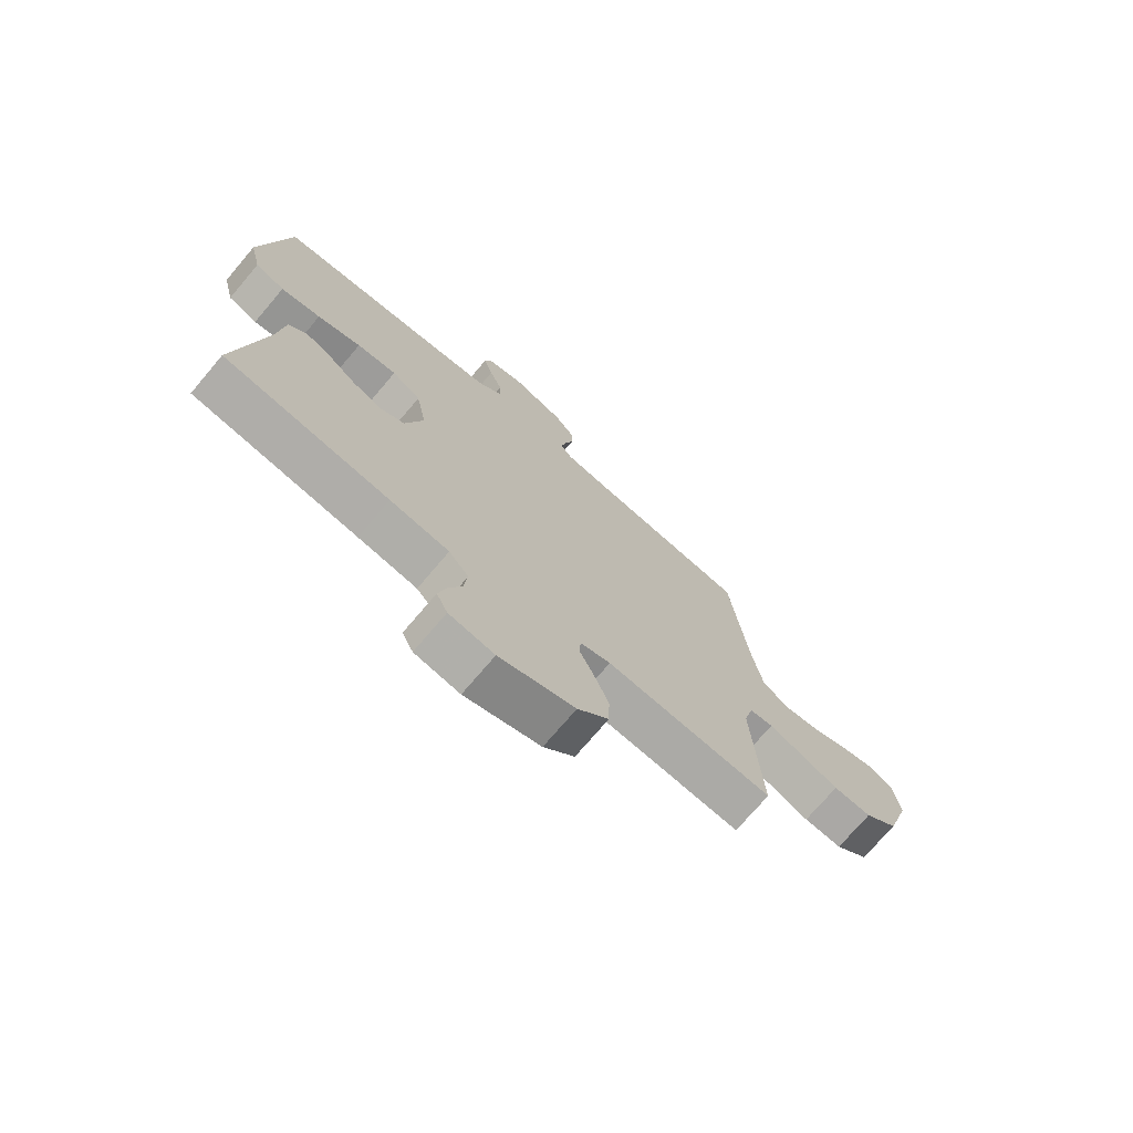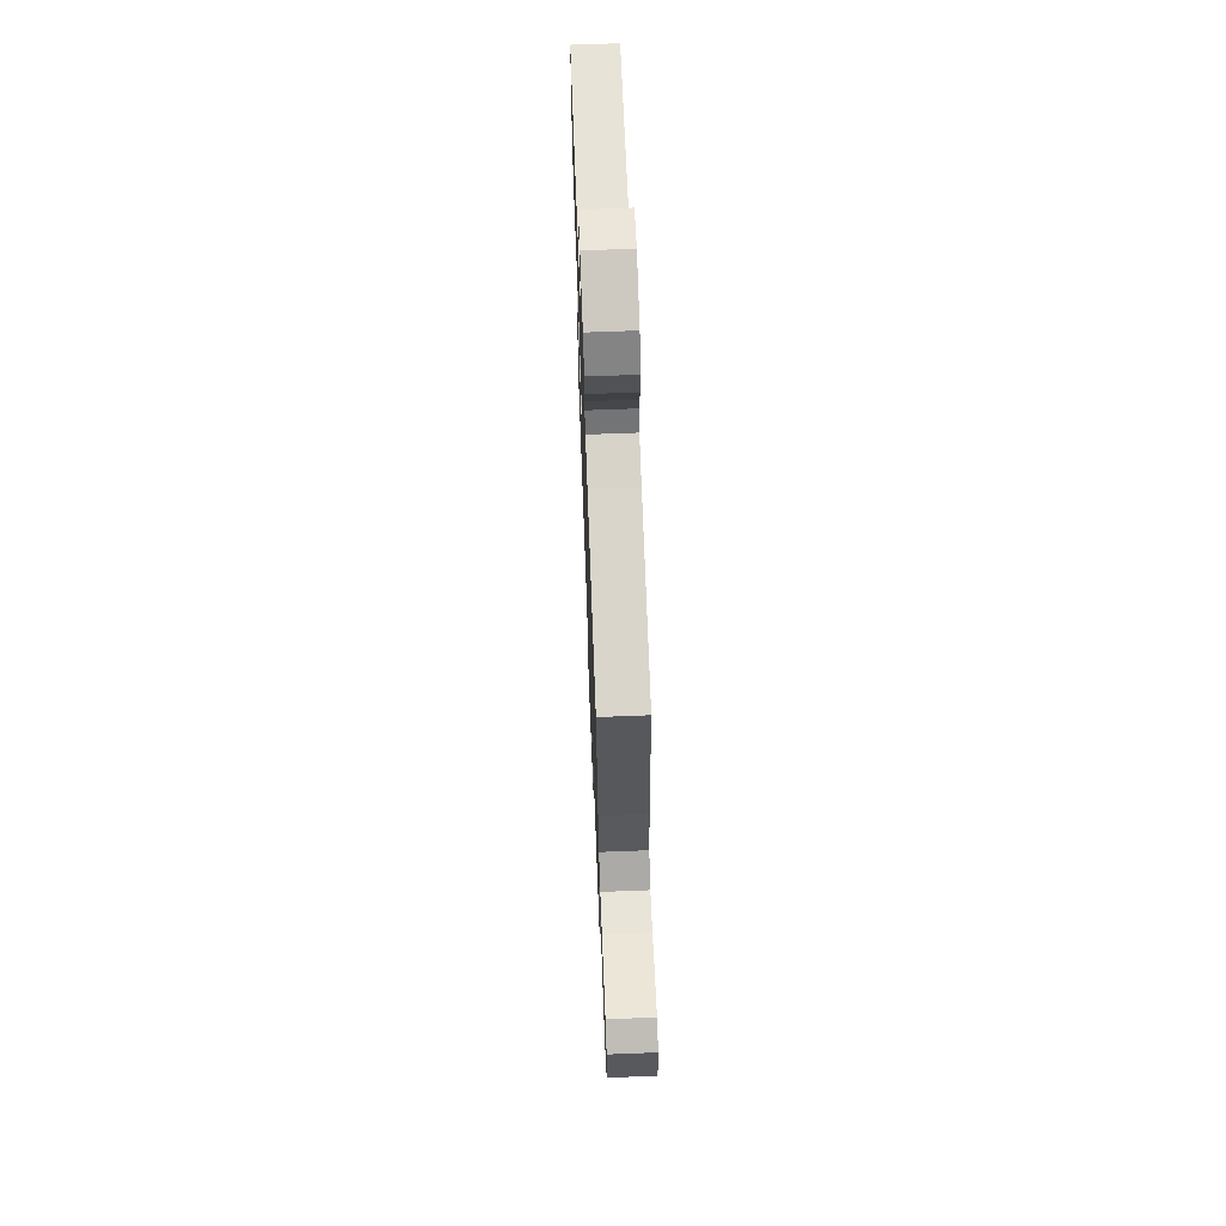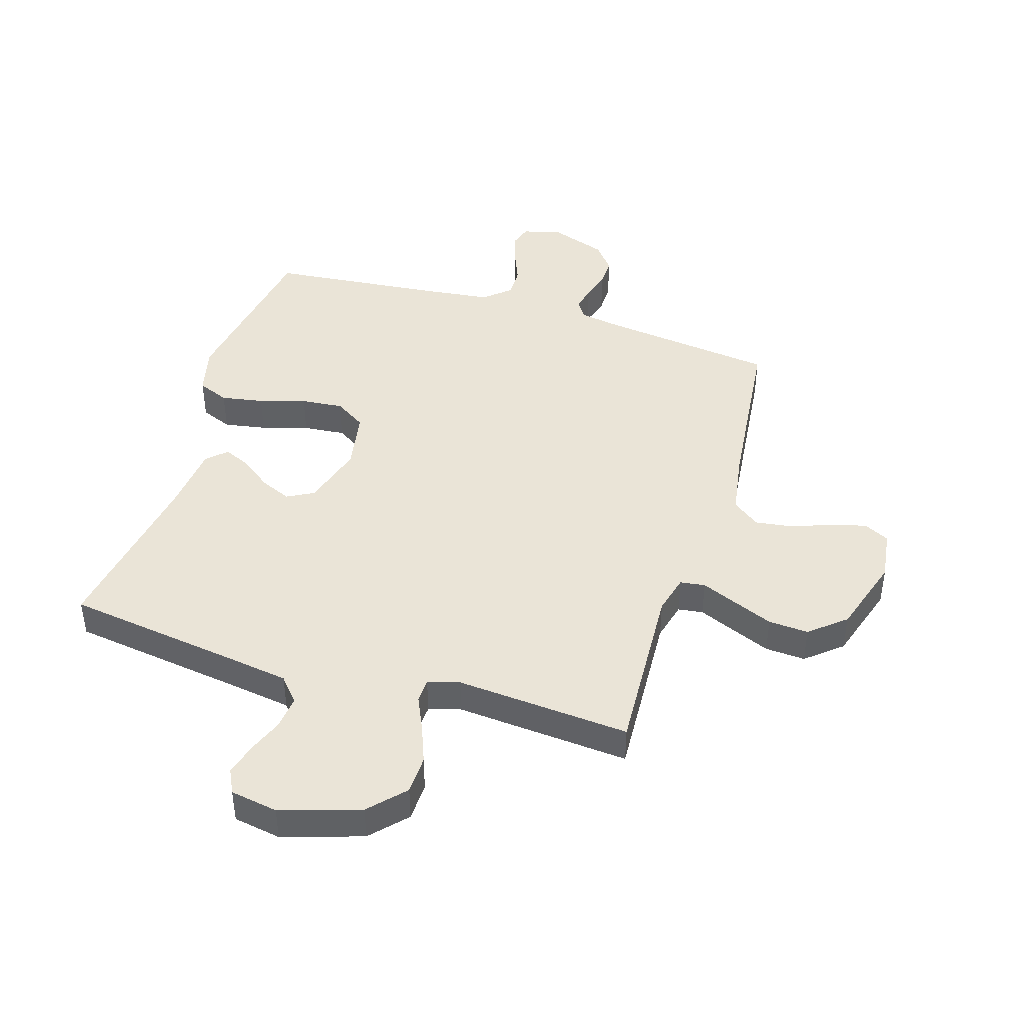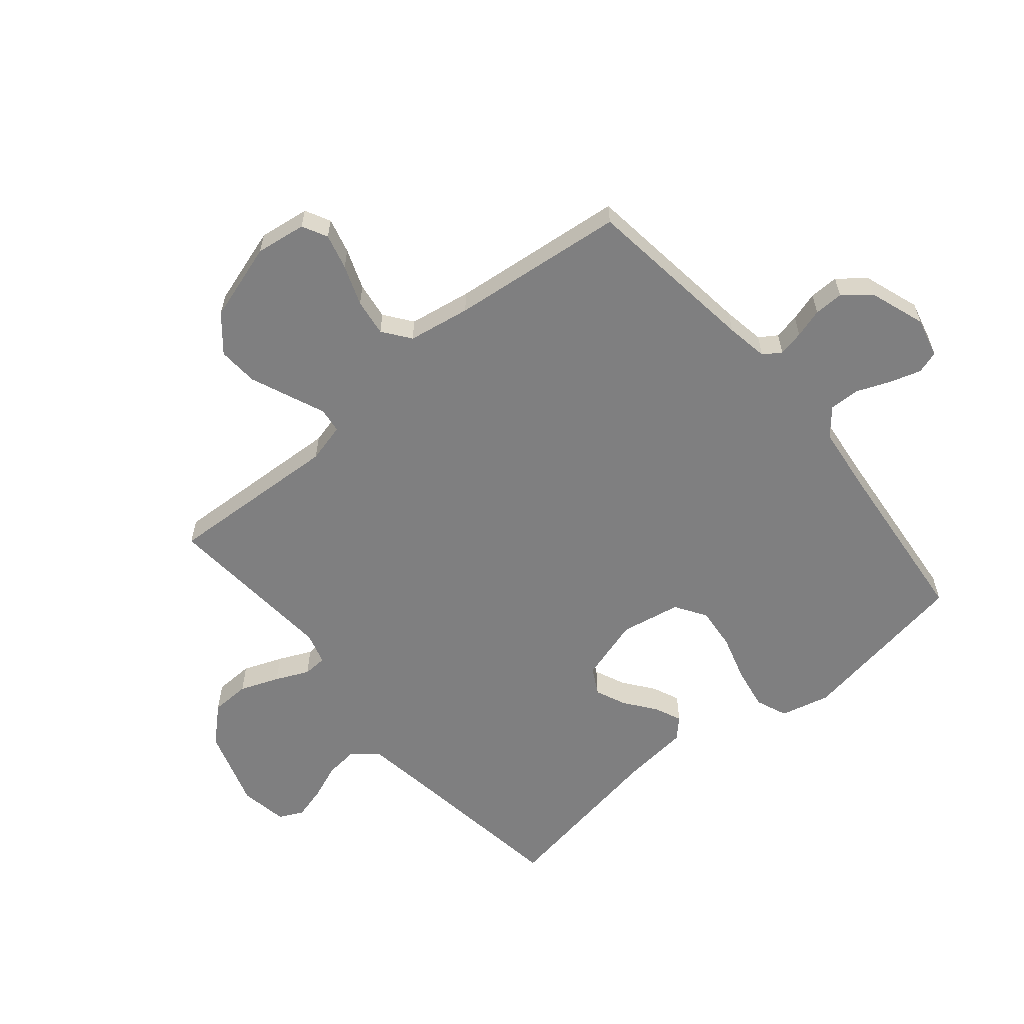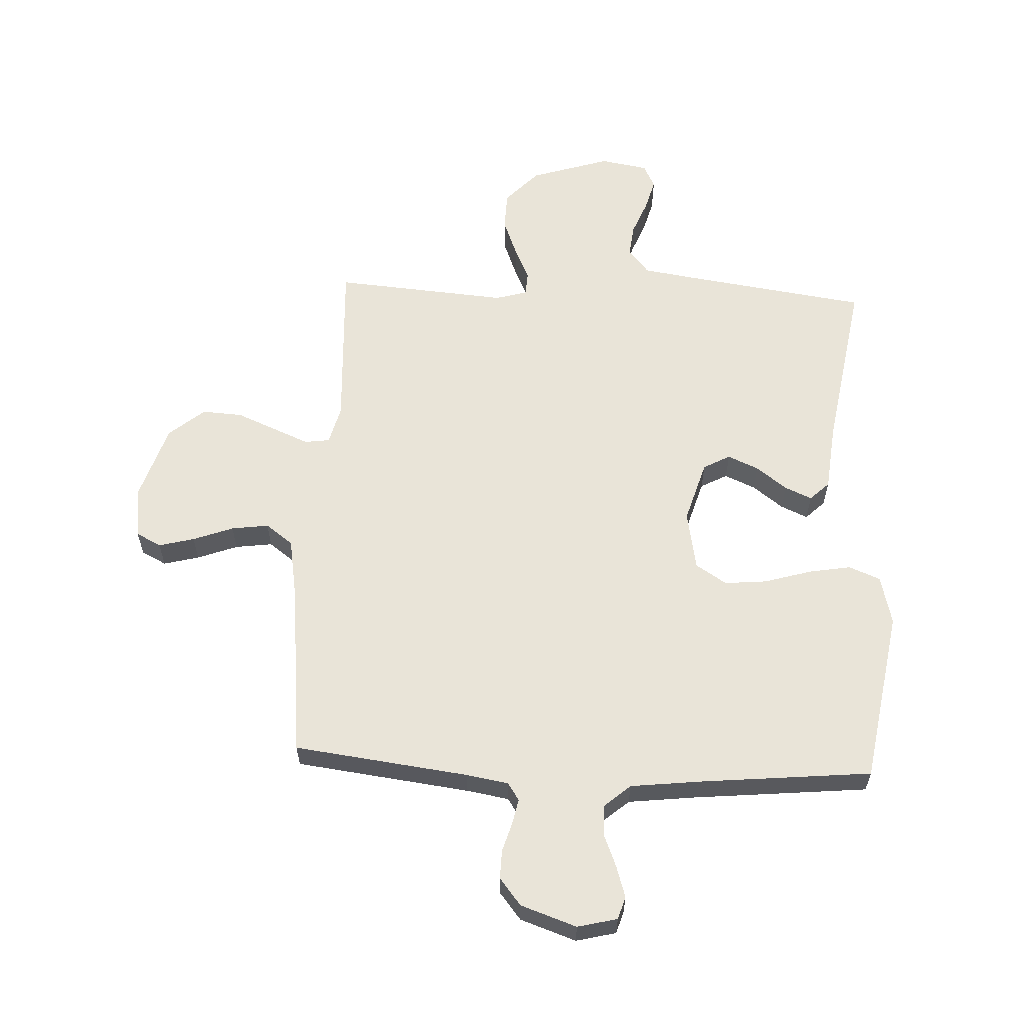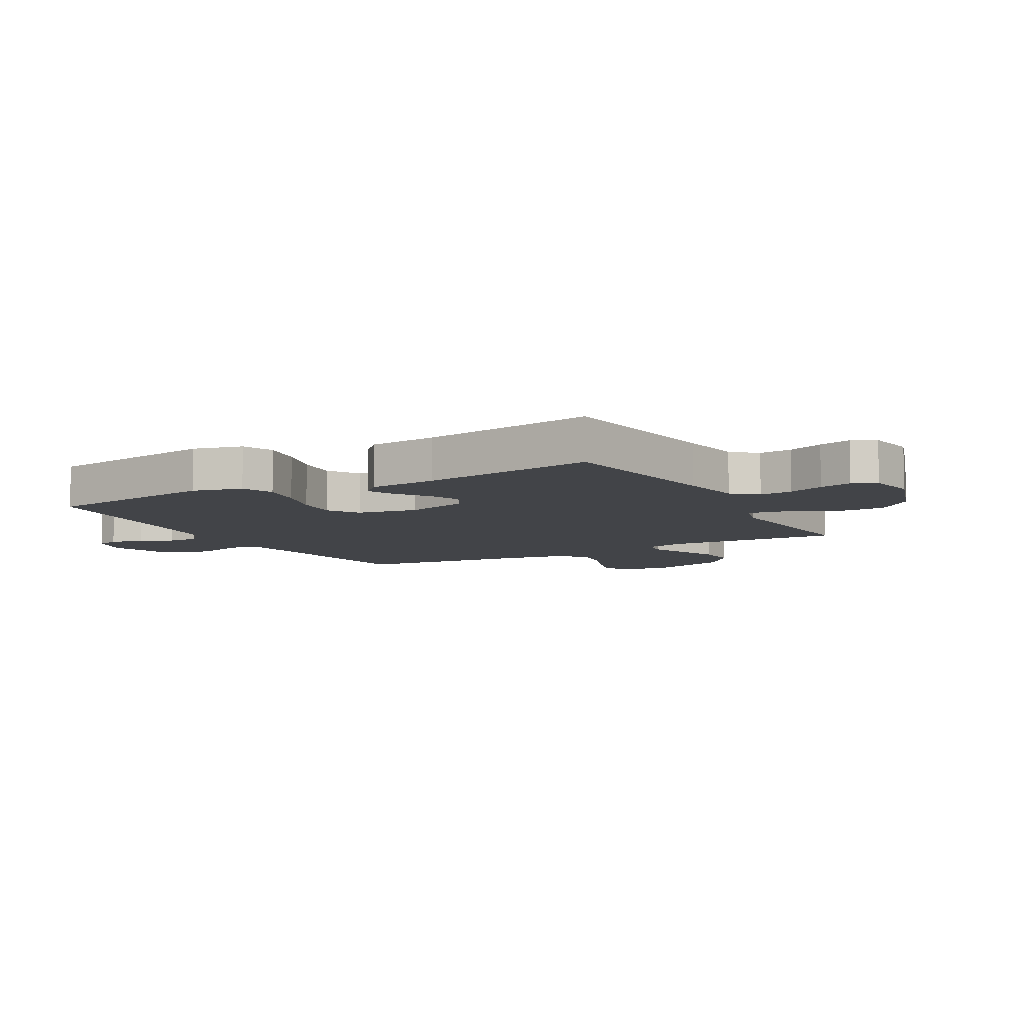
<metadata>
{"format":"obj","ext":"obj","renderer":"f3d","projection":"perspective","resolution":1024,"background":"white","views":[{"elev":-73.5,"azim":139.7,"up":"+Z"},{"elev":67.7,"azim":-92.2,"up":"+Z"},{"elev":43.8,"azim":-162.8,"up":"+Y"},{"elev":-59.7,"azim":-50.1,"up":"+Y"},{"elev":59.9,"azim":2.8,"up":"+Y"},{"elev":-7.9,"azim":119.0,"up":"+Y"}]}
</metadata>
<code>
v 0.5 0.07 0.5
v 0.549 0.07 0.2
v 0.528 0.07 0.115
v 0.474 0.07 0.093
v 0.401 0.07 0.106
v 0.321 0.07 0.13
v 0.248 0.07 0.137
v 0.195 0.07 0.103
v 0.176 0.07 0
v 0.208 0.07 -0.108
v 0.254 0.07 -0.133
v 0.307 0.07 -0.11
v 0.36 0.07 -0.07
v 0.406 0.07 -0.05
v 0.439 0.07 -0.082
v 0.451 0.07 -0.2
v 0.5 0.07 -0.5
v 0.2 0.07 -0.542
v 0.093 0.07 -0.558
v 0.057 0.07 -0.6
v 0.063 0.07 -0.657
v 0.087 0.07 -0.718
v 0.102 0.07 -0.774
v 0.082 0.07 -0.815
v 0 0.07 -0.829
v -0.137 0.07 -0.785
v -0.193 0.07 -0.725
v -0.195 0.07 -0.658
v -0.169 0.07 -0.591
v -0.143 0.07 -0.534
v -0.145 0.07 -0.493
v -0.2 0.07 -0.477
v -0.5 0.07 -0.5
v -0.484 0.07 -0.2
v -0.501 0.07 -0.133
v -0.544 0.07 -0.127
v -0.604 0.07 -0.152
v -0.674 0.07 -0.181
v -0.743 0.07 -0.185
v -0.804 0.07 -0.134
v -0.846 0.07 0
v -0.834 0.07 0.087
v -0.791 0.07 0.109
v -0.73 0.07 0.093
v -0.661 0.07 0.067
v -0.597 0.07 0.058
v -0.55 0.07 0.093
v -0.532 0.07 0.2
v -0.5 0.07 0.5
v -0.2 0.07 0.537
v -0.128 0.07 0.549
v -0.108 0.07 0.579
v -0.117 0.07 0.623
v -0.132 0.07 0.673
v -0.133 0.07 0.723
v -0.096 0.07 0.769
v 0 0.07 0.802
v 0.068 0.07 0.785
v 0.08 0.07 0.746
v 0.063 0.07 0.692
v 0.04 0.07 0.635
v 0.039 0.07 0.583
v 0.084 0.07 0.544
v 0.2 0.07 0.53
v 0.5 0 0.5
v 0.549 0 0.2
v 0.528 0 0.115
v 0.474 0 0.093
v 0.401 0 0.106
v 0.321 0 0.13
v 0.248 0 0.137
v 0.195 0 0.103
v 0.176 0 0
v 0.208 0 -0.108
v 0.254 0 -0.133
v 0.307 0 -0.11
v 0.36 0 -0.07
v 0.406 0 -0.05
v 0.439 0 -0.082
v 0.451 0 -0.2
v 0.5 0 -0.5
v 0.2 0 -0.542
v 0.093 0 -0.558
v 0.057 0 -0.6
v 0.063 0 -0.657
v 0.087 0 -0.718
v 0.102 0 -0.774
v 0.082 0 -0.815
v 0 0 -0.829
v -0.137 0 -0.785
v -0.193 0 -0.725
v -0.195 0 -0.658
v -0.169 0 -0.591
v -0.143 0 -0.534
v -0.145 0 -0.493
v -0.2 0 -0.477
v -0.5 0 -0.5
v -0.484 0 -0.2
v -0.501 0 -0.133
v -0.544 0 -0.127
v -0.604 0 -0.152
v -0.674 0 -0.181
v -0.743 0 -0.185
v -0.804 0 -0.134
v -0.846 0 0
v -0.834 0 0.087
v -0.791 0 0.109
v -0.73 0 0.093
v -0.661 0 0.067
v -0.597 0 0.058
v -0.55 0 0.093
v -0.532 0 0.2
v -0.5 0 0.5
v -0.2 0 0.537
v -0.128 0 0.549
v -0.108 0 0.579
v -0.117 0 0.623
v -0.132 0 0.673
v -0.133 0 0.723
v -0.096 0 0.769
v 0 0 0.802
v 0.068 0 0.785
v 0.08 0 0.746
v 0.063 0 0.692
v 0.04 0 0.635
v 0.039 0 0.583
v 0.084 0 0.544
v 0.2 0 0.53
f 58 59 60 61
f 56 57 58 61
f 56 61 62
f 53 54 55 56
f 52 53 56 62
f 51 52 62 63
f 48 49 50
f 47 48 50 51
f 42 43 44 45
f 42 45 46
f 41 42 46
f 40 41 46
f 39 40 46 47
f 36 37 38 39
f 32 33 34
f 31 32 34 35
f 27 28 29 30
f 25 26 27 30
f 25 30 31
f 24 25 31
f 21 22 23 24
f 21 24 31
f 20 21 31 35
f 16 17 18
f 16 18 19
f 15 16 19
f 12 13 14 15
f 11 12 15 19
f 10 11 19 20
f 3 4 5 6
f 3 6 7
f 64 1 2 3
f 64 3 7
f 63 64 7 8
f 51 63 8 9
f 36 39 47 51
f 35 36 51 9
f 9 10 20 35
f 125 124 123 122
f 125 122 121 120
f 126 125 120
f 120 119 118 117
f 126 120 117 116
f 127 126 116 115
f 114 113 112
f 115 114 112 111
f 109 108 107 106
f 110 109 106
f 110 106 105
f 110 105 104
f 111 110 104 103
f 103 102 101 100
f 98 97 96
f 99 98 96 95
f 94 93 92 91
f 94 91 90 89
f 95 94 89
f 95 89 88
f 88 87 86 85
f 95 88 85
f 99 95 85 84
f 82 81 80
f 83 82 80
f 83 80 79
f 79 78 77 76
f 83 79 76 75
f 84 83 75 74
f 70 69 68 67
f 71 70 67
f 67 66 65 128
f 71 67 128
f 72 71 128 127
f 73 72 127 115
f 115 111 103 100
f 73 115 100 99
f 99 84 74 73
f 1 65 66 2
f 2 66 67 3
f 3 67 68 4
f 4 68 69 5
f 5 69 70 6
f 6 70 71 7
f 7 71 72 8
f 8 72 73 9
f 9 73 74 10
f 10 74 75 11
f 11 75 76 12
f 12 76 77 13
f 13 77 78 14
f 14 78 79 15
f 15 79 80 16
f 16 80 81 17
f 17 81 82 18
f 18 82 83 19
f 19 83 84 20
f 20 84 85 21
f 21 85 86 22
f 22 86 87 23
f 23 87 88 24
f 24 88 89 25
f 25 89 90 26
f 26 90 91 27
f 27 91 92 28
f 28 92 93 29
f 29 93 94 30
f 30 94 95 31
f 31 95 96 32
f 32 96 97 33
f 33 97 98 34
f 34 98 99 35
f 35 99 100 36
f 36 100 101 37
f 37 101 102 38
f 38 102 103 39
f 39 103 104 40
f 40 104 105 41
f 41 105 106 42
f 42 106 107 43
f 43 107 108 44
f 44 108 109 45
f 45 109 110 46
f 46 110 111 47
f 47 111 112 48
f 48 112 113 49
f 49 113 114 50
f 50 114 115 51
f 51 115 116 52
f 52 116 117 53
f 53 117 118 54
f 54 118 119 55
f 55 119 120 56
f 56 120 121 57
f 57 121 122 58
f 58 122 123 59
f 59 123 124 60
f 60 124 125 61
f 61 125 126 62
f 62 126 127 63
f 63 127 128 64
f 64 128 65 1

</code>
